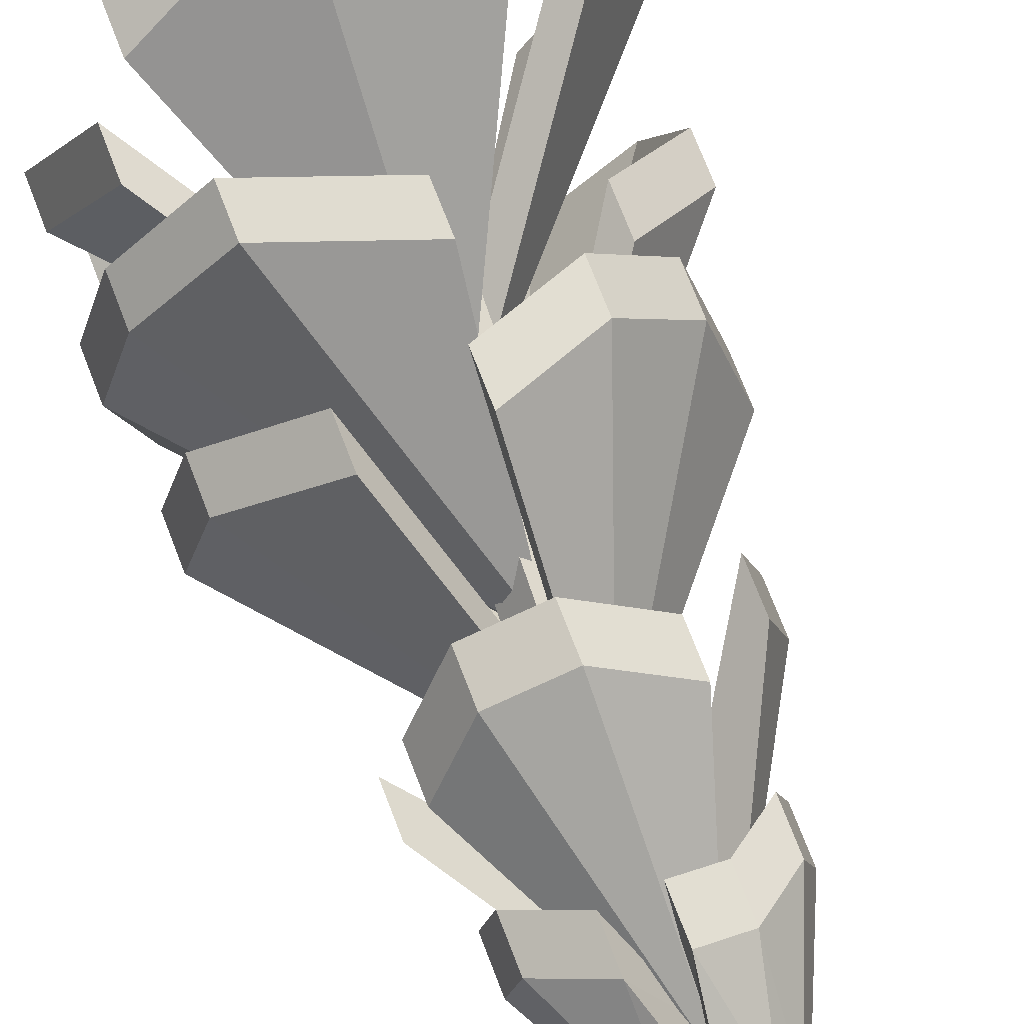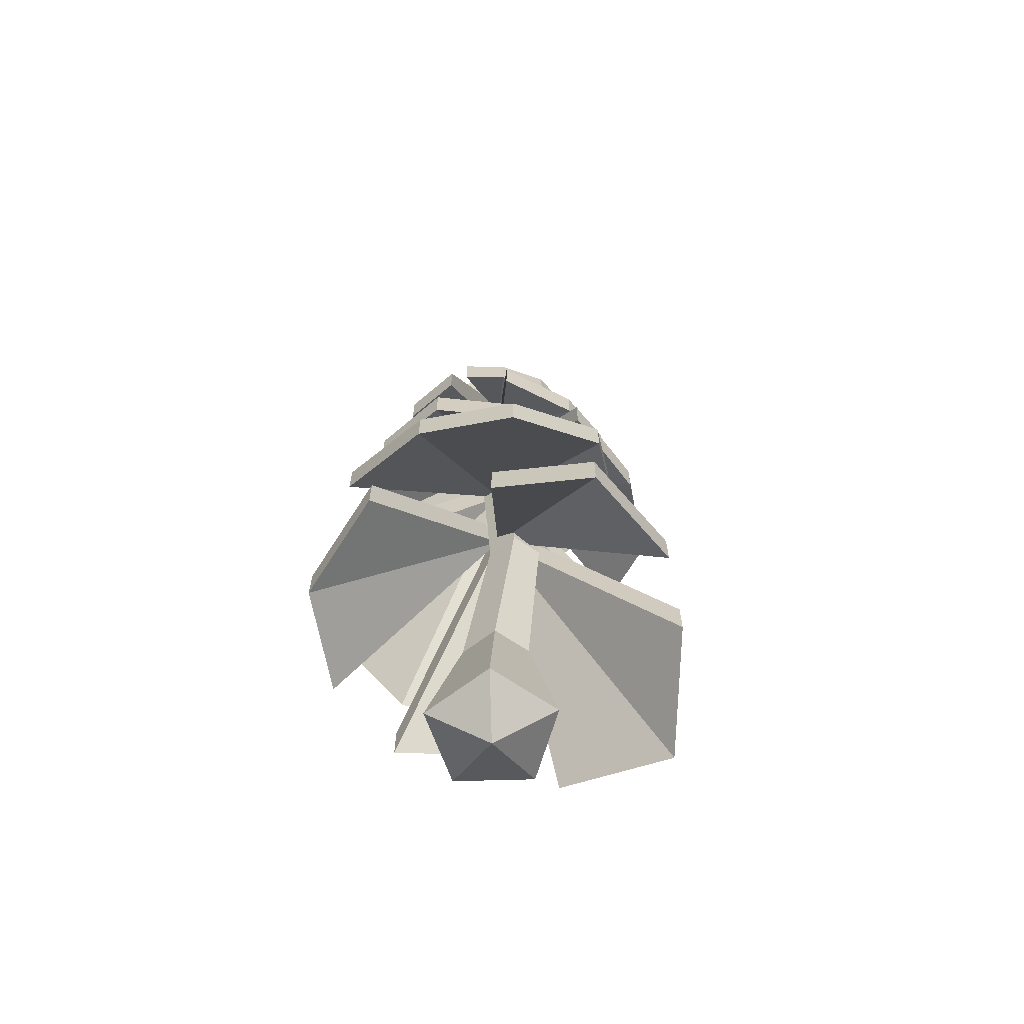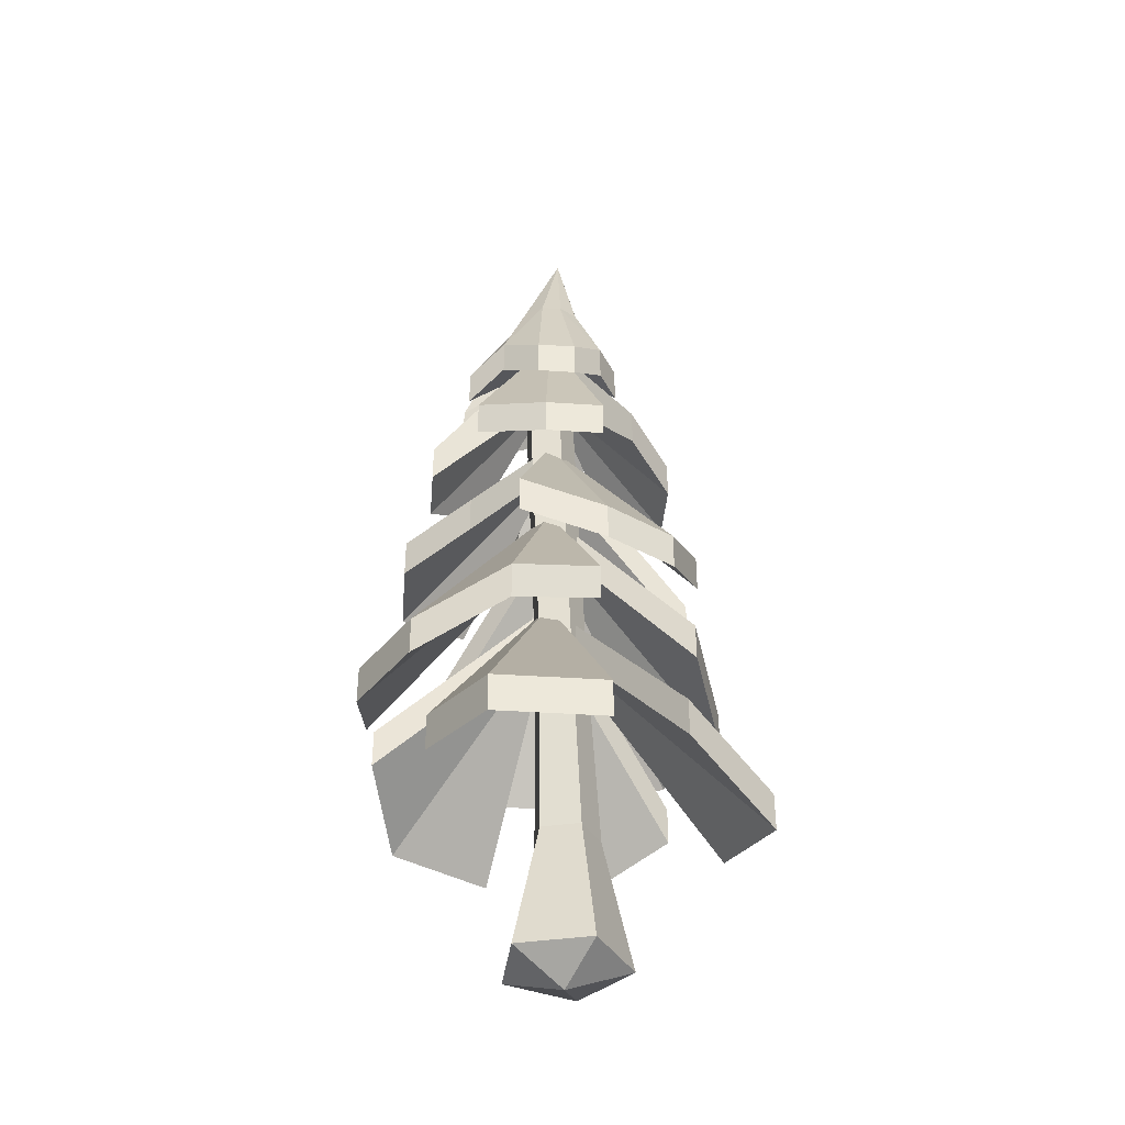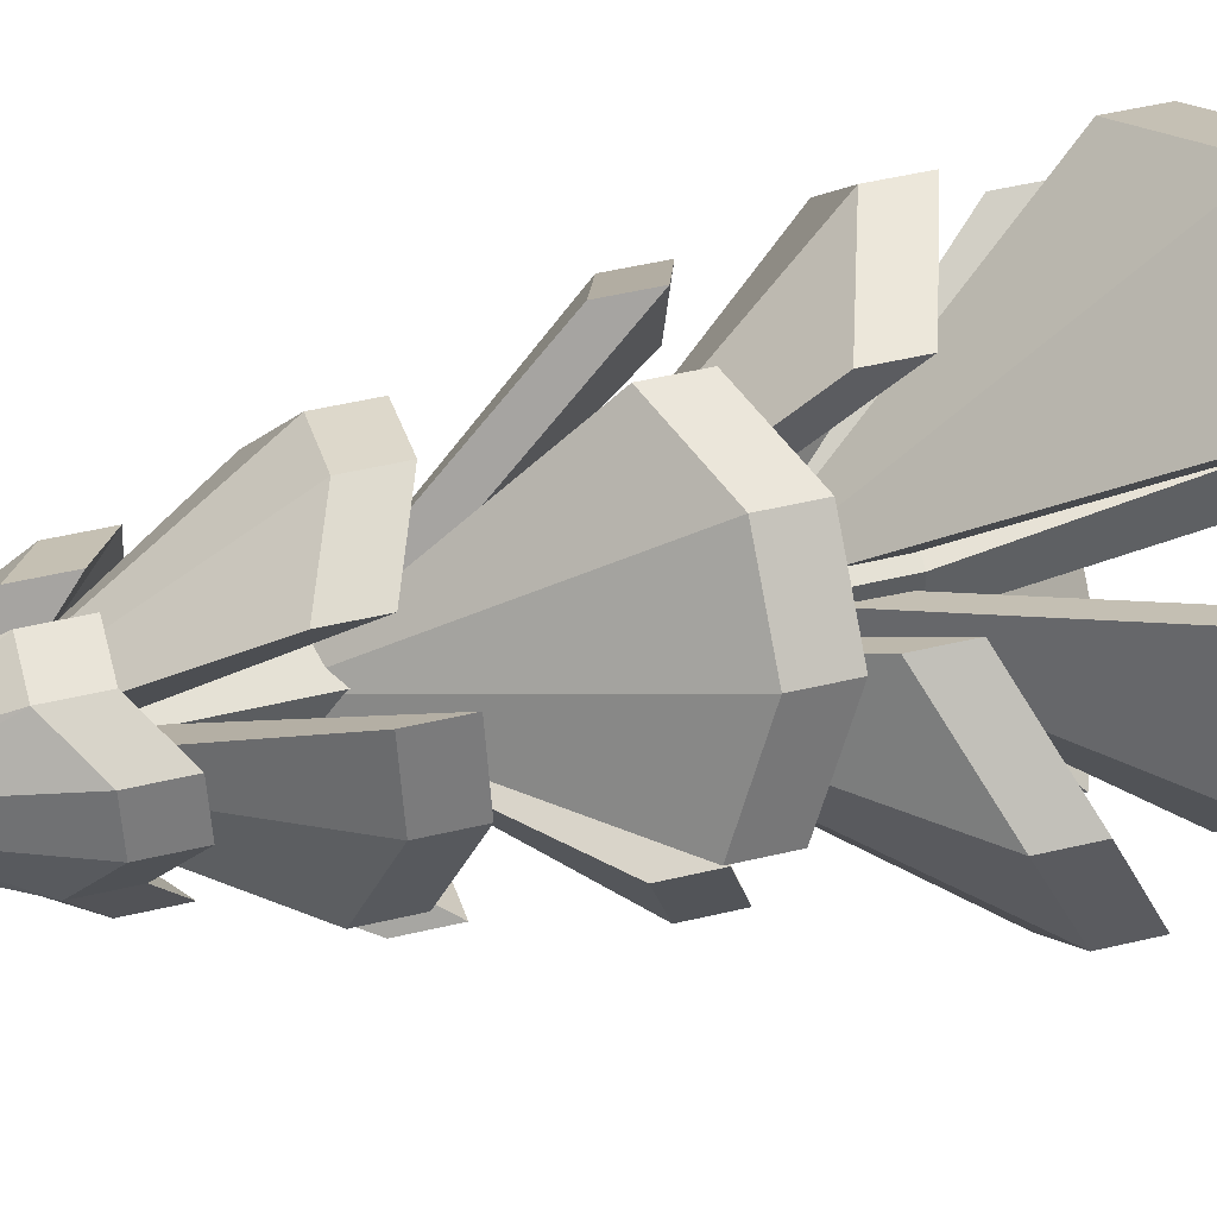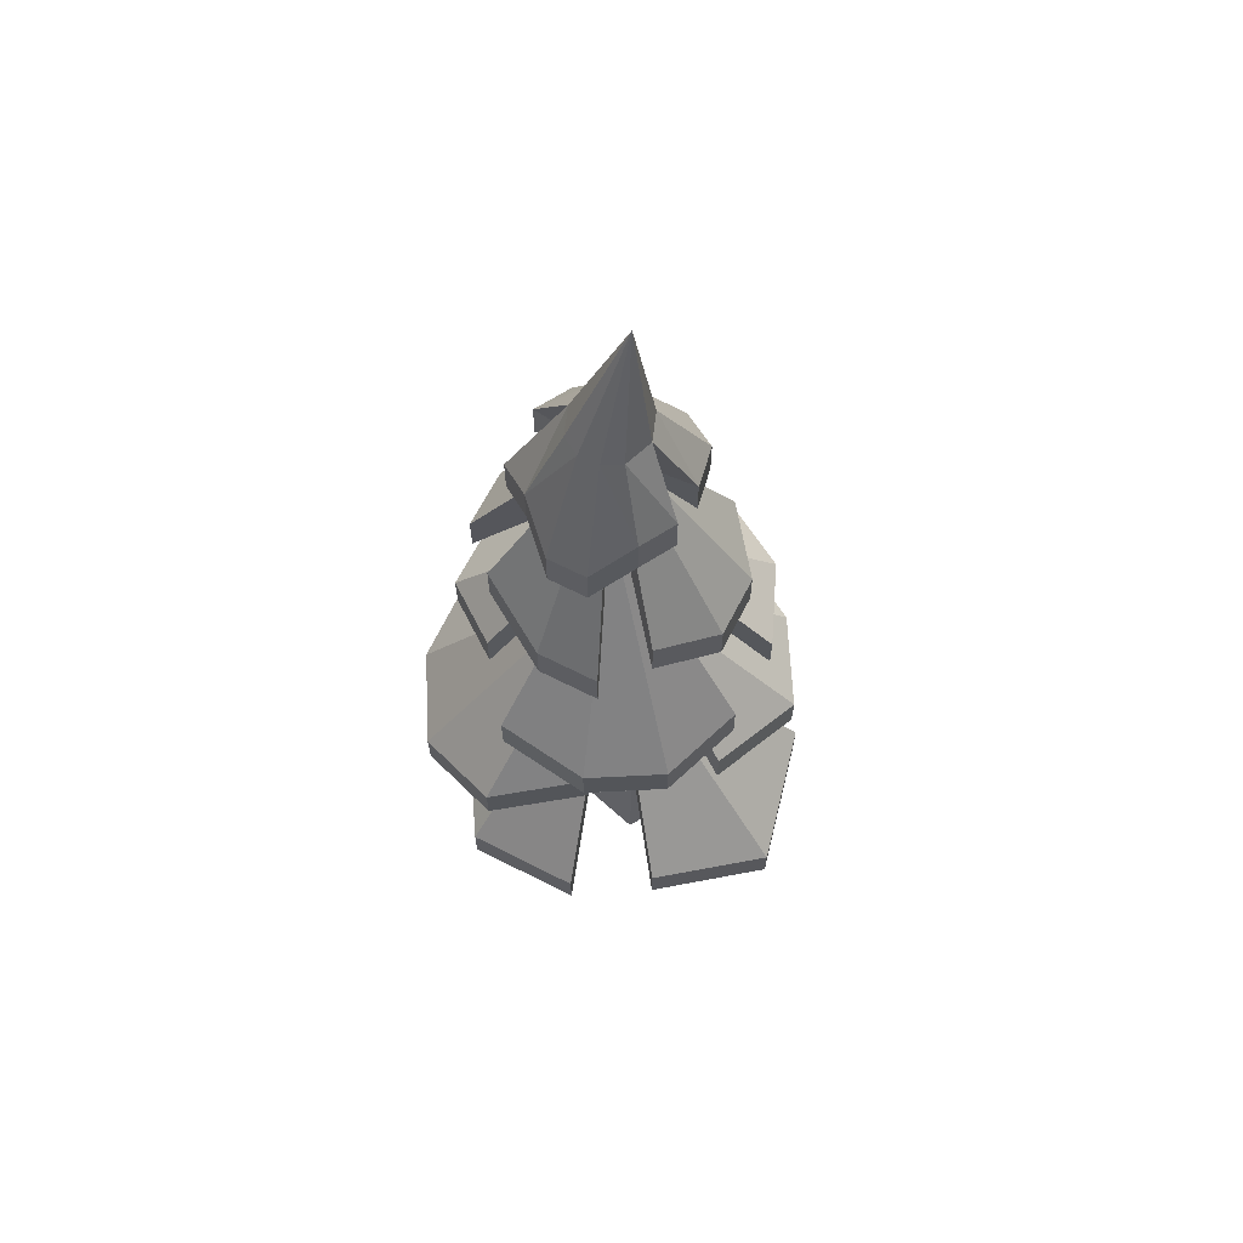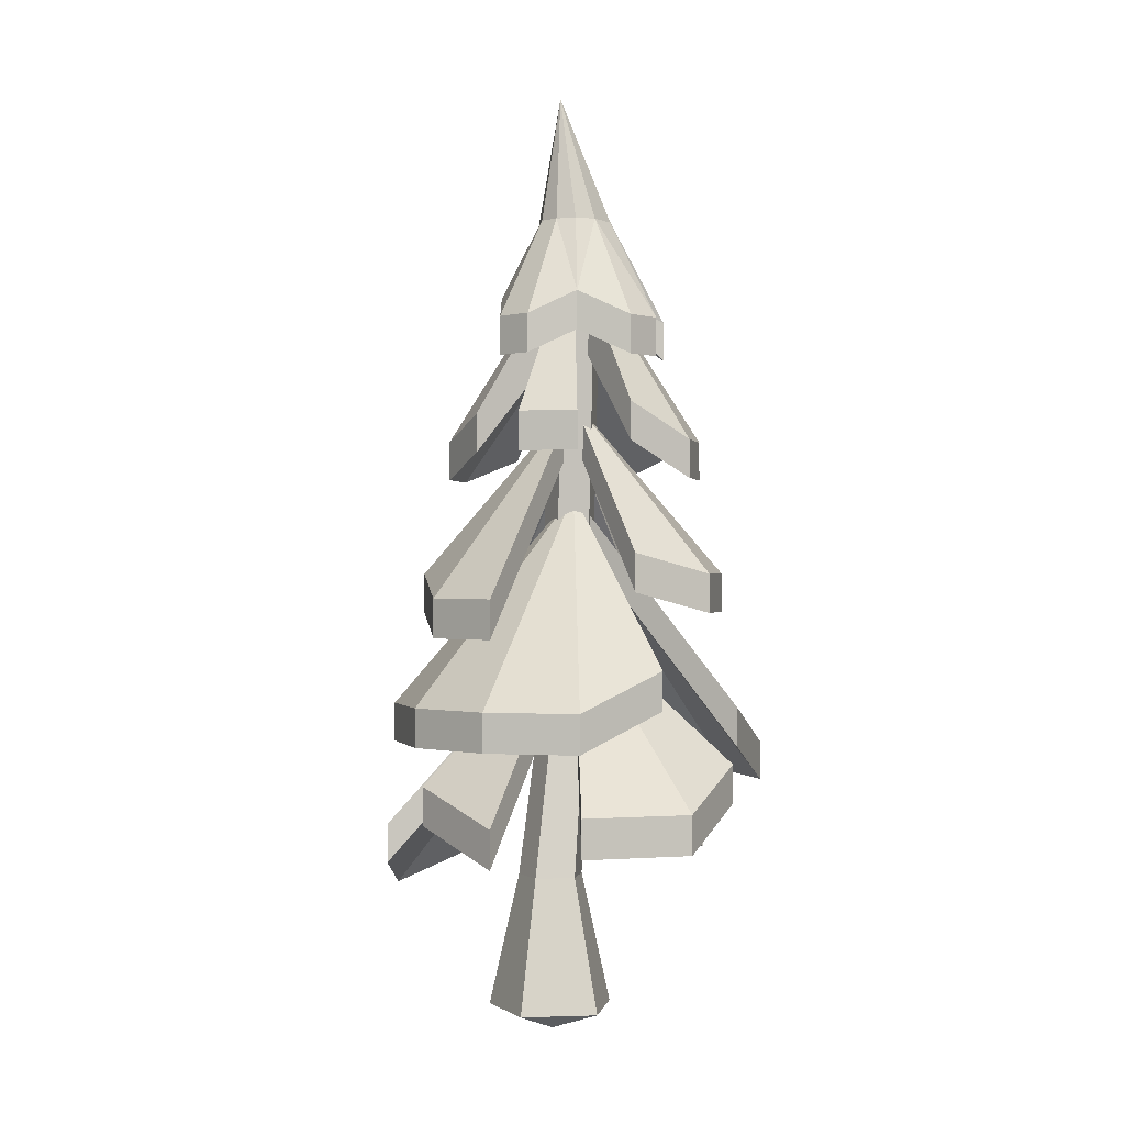
<metadata>
{"format":"obj","ext":"obj","renderer":"f3d","projection":"perspective","resolution":1024,"background":"white","views":[{"elev":71.9,"azim":159.0,"up":"+Z"},{"elev":-66.3,"azim":-124.4,"up":"+Y"},{"elev":-39.5,"azim":-79.8,"up":"+Y"},{"elev":47.3,"azim":-105.2,"up":"+Z"},{"elev":65.5,"azim":-47.9,"up":"+Y"},{"elev":-0.4,"azim":118.4,"up":"+Y"}]}
</metadata>
<code>
v 60.44 94.83 -39.57
v 26.54 108.8 -55.29
v 1.696 94.83 -73.49
v -36.5 79.65 -66.31
v -61.33 79.65 -41.48
v -66.14 94.83 -5.654
v -40.96 110 21.22
v -3.741 107.8 50.04
v 35.61 94.83 53.09
v 60.44 94.83 28.26
v 69.53 94.83 -5.654
v 1.696 174.1 -5.654
v 60.11 58.43 -40.05
v 31.14 58.43 -69.02
v -6.598 73.21 -68.06
v -43.8 51.34 -38.87
v -69.53 46.38 -12.07
v -58.93 46.38 27.5
v -37.76 50.9 49.7
v 1.696 35.58 73.49
v 43.36 49.64 51.4
v 51.58 65.43 30.51
v 67.81 53.5 -7.599
v 1.696 128.1 -5.654
v 26.71 151.4 -44.33
v 1.696 143.7 -62.32
v -26.64 143.7 -54.73
v -38.05 151.3 -27.74
v -54.97 143.7 -5.654
v -47.41 132.2 25.04
v -26.67 132.2 45.78
v 1.696 143.7 51.02
v 30.03 143.7 43.42
v 58.25 134.6 21.8
v 65.84 134.6 -6.538
v 1.696 209.9 -5.654
v 38.35 202.9 -26.82
v 19.51 207.1 -38.95
v -1.663 193.8 -52.71
v -22.82 193.8 -47.04
v -34.96 202.9 -26.82
v -41.86 193.2 1.147
v -36.19 193.2 22.31
v -19.47 202.9 31
v 3.258 193.8 41.32
v 24.42 193.8 35.65
v 38.35 202.9 15.51
v 44.02 202.9 -5.654
v 1.696 252.4 -5.654
v 25.87 248.1 -20.09
v 19.03 238.8 -38.68
v 5.183 238.8 -42.39
v -15.51 239.4 -35.42
v -22.09 248.1 -20.09
v -30 237.3 -4.263
v -26.29 237.3 9.585
v -11.96 248.1 17.74
v 1.889 248.1 21.45
v 15.74 248.1 17.74
v 32.85 239.4 8.568
v 36.56 239.4 -5.279
v 1.889 272.2 -6.241
v 60.44 109.2 -39.57
v 26.54 123.2 -55.29
v 1.696 188.5 -5.654
v -3.741 122.2 50.04
v 35.61 109.2 53.09
v 60.44 109.2 28.26
v 69.53 109.2 -5.654
v 1.696 109.2 -73.49
v -36.5 94.06 -66.31
v 1.696 188.5 -5.654
v -61.33 94.06 -41.48
v -66.14 109.2 -5.654
v -40.96 124.4 21.22
v 60.11 72.85 -40.05
v 31.14 72.85 -69.02
v 1.696 142.5 -5.654
v -6.598 87.63 -68.06
v -43.8 65.75 -38.87
v -69.53 60.8 -12.07
v 1.696 142.5 -5.654
v -58.93 60.8 27.5
v -37.76 65.31 49.7
v 1.696 49.99 73.49
v 1.696 142.5 -5.654
v 43.36 64.06 51.4
v 51.58 79.84 30.51
v 67.81 67.91 -7.599
v 1.696 142.5 -5.654
v 26.71 165.8 -44.33
v 1.696 158.1 -62.32
v 1.696 224.3 -5.654
v -26.64 158.1 -54.73
v -38.05 165.7 -27.74
v -54.97 158.1 -5.654
v -47.41 146.7 25.04
v 1.696 224.3 -5.654
v -26.67 146.7 45.78
v 1.696 158.1 51.02
v 30.03 158.1 43.42
v 58.25 149.1 21.8
v 1.696 224.3 -5.654
v 65.84 149.1 -6.538
v 19.51 221.6 -38.95
v -1.663 208.2 -52.71
v 1.696 283.5 -5.654
v -22.82 208.2 -47.04
v -34.96 217.3 -26.82
v -41.86 207.6 1.147
v 1.696 283.5 -5.654
v -36.19 207.6 22.31
v -19.47 217.3 31
v 3.258 208.2 41.32
v 1.696 283.5 -5.654
v 24.42 208.2 35.65
v 38.35 217.3 15.51
v 44.02 217.3 -5.654
v 38.35 217.3 -26.82
v 1.696 283.5 -5.654
v 25.87 262.5 -20.09
v 19.03 253.2 -38.68
v 5.183 253.2 -42.39
v -15.51 253.8 -35.42
v -22.09 262.5 -20.09
v -30 251.7 -4.263
v -26.29 251.7 9.585
v -11.96 262.5 17.74
v 1.889 262.5 21.45
v 15.74 262.5 17.74
v 32.85 253.8 8.568
v 36.56 253.8 -5.279
v 14.39 291.4 -13.46
v 9.108 291.4 -18.74
v -1.72 291.4 -19.71
v -10.61 291.4 -13.46
v -12.55 291.4 -6.241
v -10.61 291.4 0.9775
v -5.329 291.4 6.262
v 5.499 291.4 7.229
v 14.39 291.4 0.9775
v 16.33 291.4 -6.241
v 8.453 338.1 -3.695
v 17.77 -4.869 -24.2
v -9.282 -4.869 -15.41
v -9.282 -4.869 13.04
v 17.77 -4.869 21.83
v 34.49 -4.869 -1.186
v 13.41 44.45 -12.49
v -0.6664 44.45 -7.92
v -0.6664 44.45 6.885
v 13.41 44.45 11.46
v 22.11 44.45 -0.5175
v 10.29 -13.1 -1.186
v 0.4658 109.6 -10.01
v -10.78 109.6 -6.359
v -10.78 109.6 5.472
v 0.4658 109.6 9.128
v 7.42 109.6 -0.4427
v 5.711 256.1 -16.5
v -5.544 256.1 -12.84
v 2.603 256.1 -6.923
v -5.544 256.1 -1.011
v 5.711 256.1 2.647
v 12.67 256.1 -6.923
f 63 64 65
f 70 71 72
f 71 73 72
f 73 74 72
f 74 75 72
f 66 67 65
f 67 68 65
f 68 69 65
f 69 63 65
f 76 77 78
f 77 79 78
f 80 81 82
f 81 83 82
f 84 85 86
f 85 87 86
f 88 89 90
f 91 92 93
f 92 94 93
f 94 95 93
f 96 97 98
f 97 99 98
f 99 100 98
f 101 102 103
f 102 104 103
f 105 106 107
f 106 108 107
f 109 110 111
f 110 112 111
f 113 114 115
f 114 116 115
f 116 117 115
f 118 119 120
f 1 12 2
f 3 12 4
f 4 12 5
f 5 12 6
f 6 12 7
f 8 12 9
f 9 12 10
f 10 12 11
f 11 12 1
f 13 24 14
f 14 24 15
f 16 24 17
f 17 24 18
f 19 24 20
f 20 24 21
f 22 24 23
f 25 36 26
f 26 36 27
f 27 36 28
f 29 36 30
f 30 36 31
f 31 36 32
f 33 36 34
f 34 36 35
f 38 49 39
f 39 49 40
f 41 49 42
f 42 49 43
f 44 49 45
f 45 49 46
f 46 49 47
f 48 49 37
f 50 62 51
f 51 62 52
f 53 62 54
f 54 62 55
f 55 62 56
f 56 62 57
f 57 62 58
f 59 62 60
f 60 62 61
f 61 62 50
f 1 2 63
f 63 2 64
f 2 12 64
f 64 12 65
f 9 67 8
f 8 67 66
f 8 66 12
f 12 66 65
f 9 10 67
f 67 10 68
f 10 11 68
f 68 11 69
f 11 1 69
f 69 1 63
f 4 71 3
f 3 71 70
f 3 70 12
f 12 70 72
f 4 5 71
f 71 5 73
f 5 6 73
f 73 6 74
f 6 7 74
f 74 7 75
f 7 12 75
f 75 12 72
f 13 14 76
f 76 14 77
f 13 76 24
f 24 76 78
f 14 15 77
f 77 15 79
f 15 24 79
f 79 24 78
f 17 81 16
f 16 81 80
f 16 80 24
f 24 80 82
f 17 18 81
f 81 18 83
f 18 24 83
f 83 24 82
f 20 85 19
f 19 85 84
f 19 84 24
f 24 84 86
f 20 21 85
f 85 21 87
f 21 24 87
f 87 24 86
f 23 89 22
f 22 89 88
f 23 24 89
f 89 24 90
f 22 88 24
f 24 88 90
f 26 92 25
f 25 92 91
f 25 91 36
f 36 91 93
f 26 27 92
f 92 27 94
f 27 28 94
f 94 28 95
f 28 36 95
f 95 36 93
f 30 97 29
f 29 97 96
f 29 96 36
f 36 96 98
f 30 31 97
f 97 31 99
f 31 32 99
f 99 32 100
f 32 36 100
f 100 36 98
f 34 102 33
f 33 102 101
f 33 101 36
f 36 101 103
f 34 35 102
f 102 35 104
f 35 36 104
f 104 36 103
f 39 106 38
f 38 106 105
f 38 105 49
f 49 105 107
f 39 40 106
f 106 40 108
f 40 49 108
f 108 49 107
f 42 110 41
f 41 110 109
f 41 109 49
f 49 109 111
f 42 43 110
f 110 43 112
f 43 49 112
f 112 49 111
f 45 114 44
f 44 114 113
f 44 113 49
f 49 113 115
f 45 46 114
f 114 46 116
f 46 47 116
f 116 47 117
f 47 49 117
f 117 49 115
f 48 37 118
f 118 37 119
f 37 49 119
f 119 49 120
f 48 118 49
f 49 118 120
f 51 122 50
f 50 122 121
f 51 52 122
f 122 52 123
f 53 54 124
f 124 54 125
f 55 126 54
f 54 126 125
f 55 56 126
f 126 56 127
f 56 57 127
f 127 57 128
f 57 58 128
f 128 58 129
f 60 131 59
f 59 131 130
f 60 61 131
f 131 61 132
f 61 50 132
f 132 50 121
f 122 134 121
f 121 134 133
f 122 123 134
f 134 123 135
f 124 125 135
f 135 125 136
f 126 137 125
f 125 137 136
f 127 138 126
f 126 138 137
f 127 128 138
f 138 128 139
f 128 129 139
f 139 129 140
f 131 141 130
f 130 141 140
f 132 142 131
f 131 142 141
f 132 121 142
f 142 121 133
f 133 134 143
f 134 135 143
f 135 136 143
f 136 137 143
f 137 138 143
f 138 139 143
f 139 140 143
f 140 141 143
f 141 142 143
f 142 133 143
f 58 62 129
f 129 62 140
f 59 130 62
f 62 130 140
f 53 124 62
f 62 124 135
f 52 62 123
f 123 62 135
f 144 145 149
f 149 145 150
f 145 146 150
f 150 146 151
f 147 152 146
f 146 152 151
f 148 153 147
f 147 153 152
f 144 149 148
f 148 149 153
f 145 144 154
f 146 145 154
f 147 146 154
f 148 147 154
f 144 148 154
f 160 161 162
f 161 163 162
f 163 164 162
f 164 165 162
f 165 160 162
f 149 150 155
f 155 150 156
f 150 151 156
f 156 151 157
f 152 158 151
f 151 158 157
f 153 159 152
f 152 159 158
f 153 149 159
f 159 149 155
f 156 161 155
f 155 161 160
f 157 163 156
f 156 163 161
f 157 158 163
f 163 158 164
f 158 159 164
f 164 159 165
f 159 155 165
f 165 155 160

</code>
